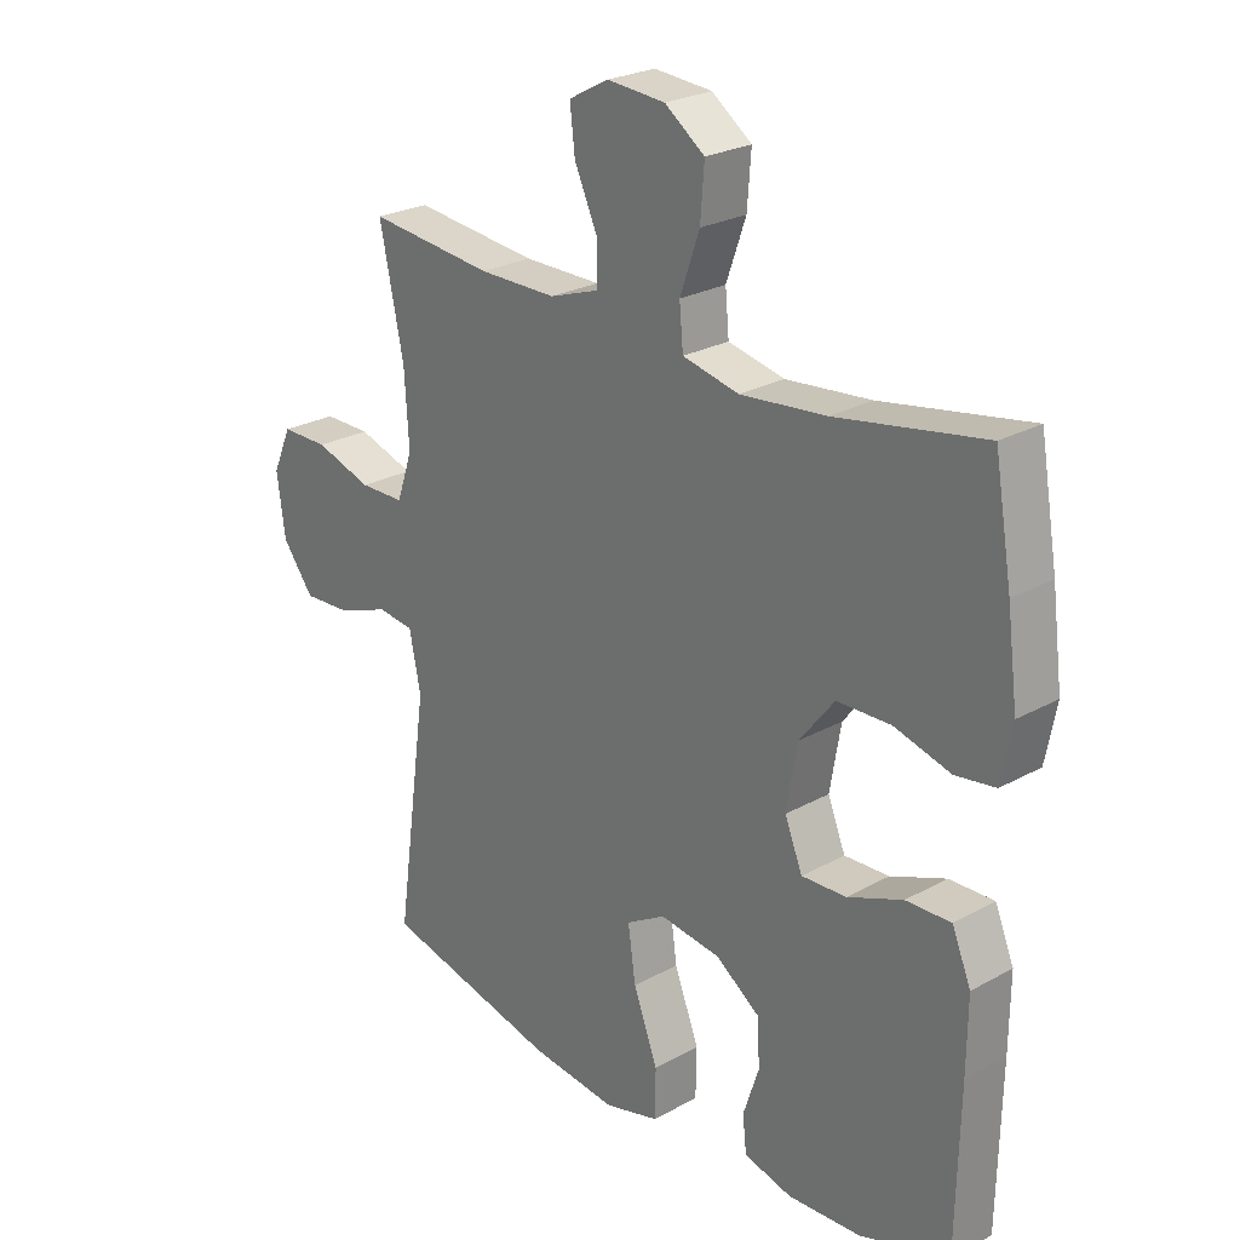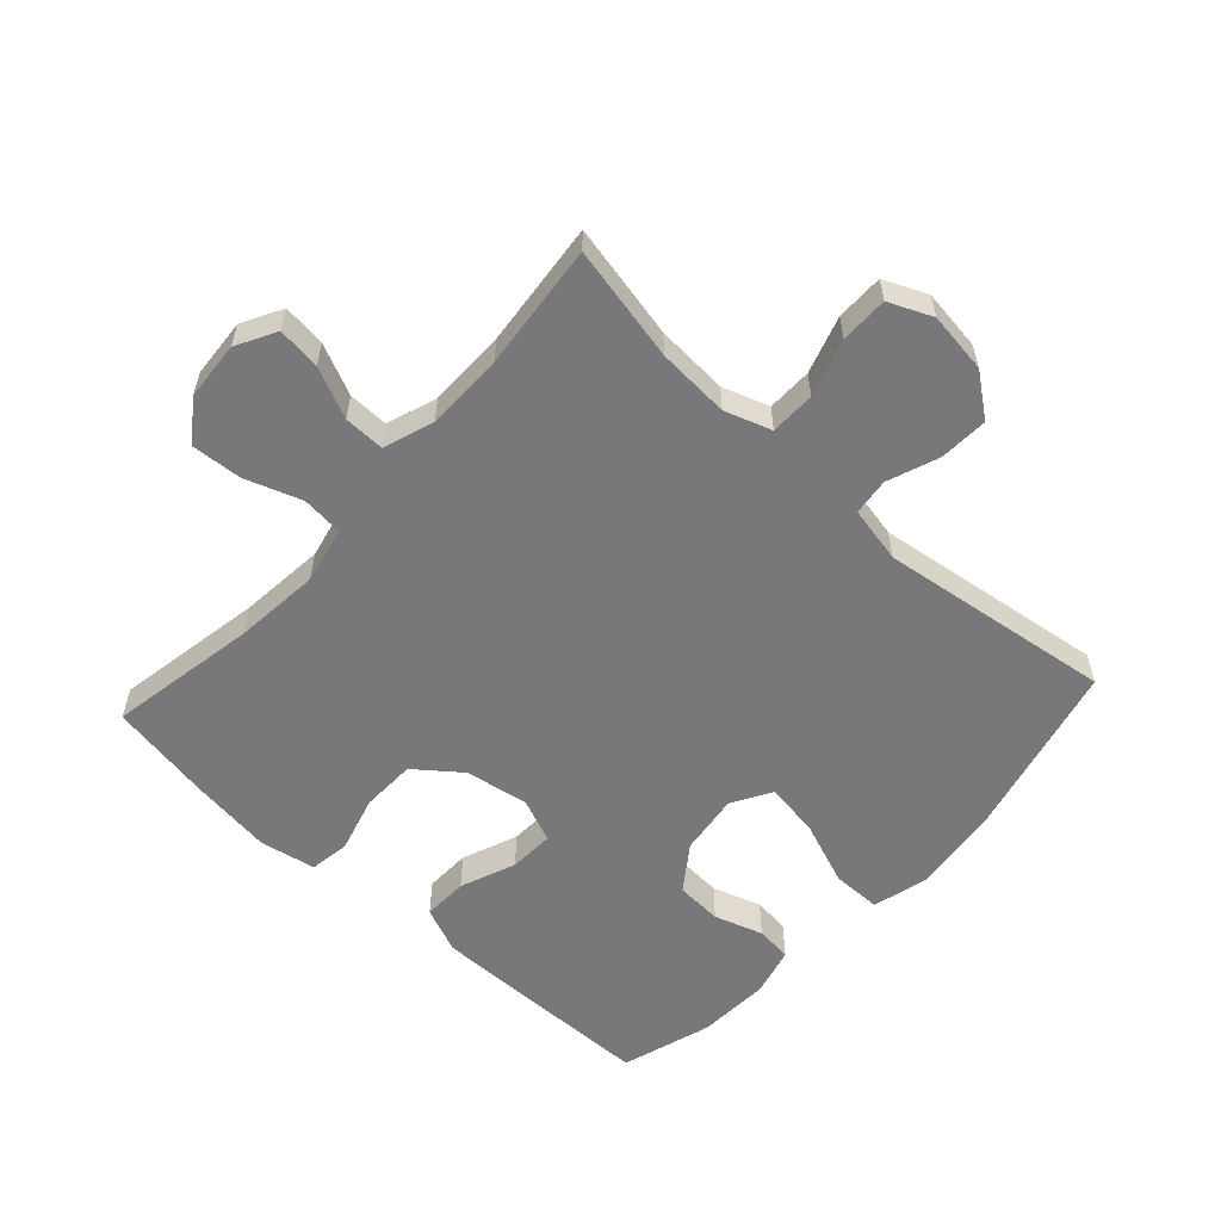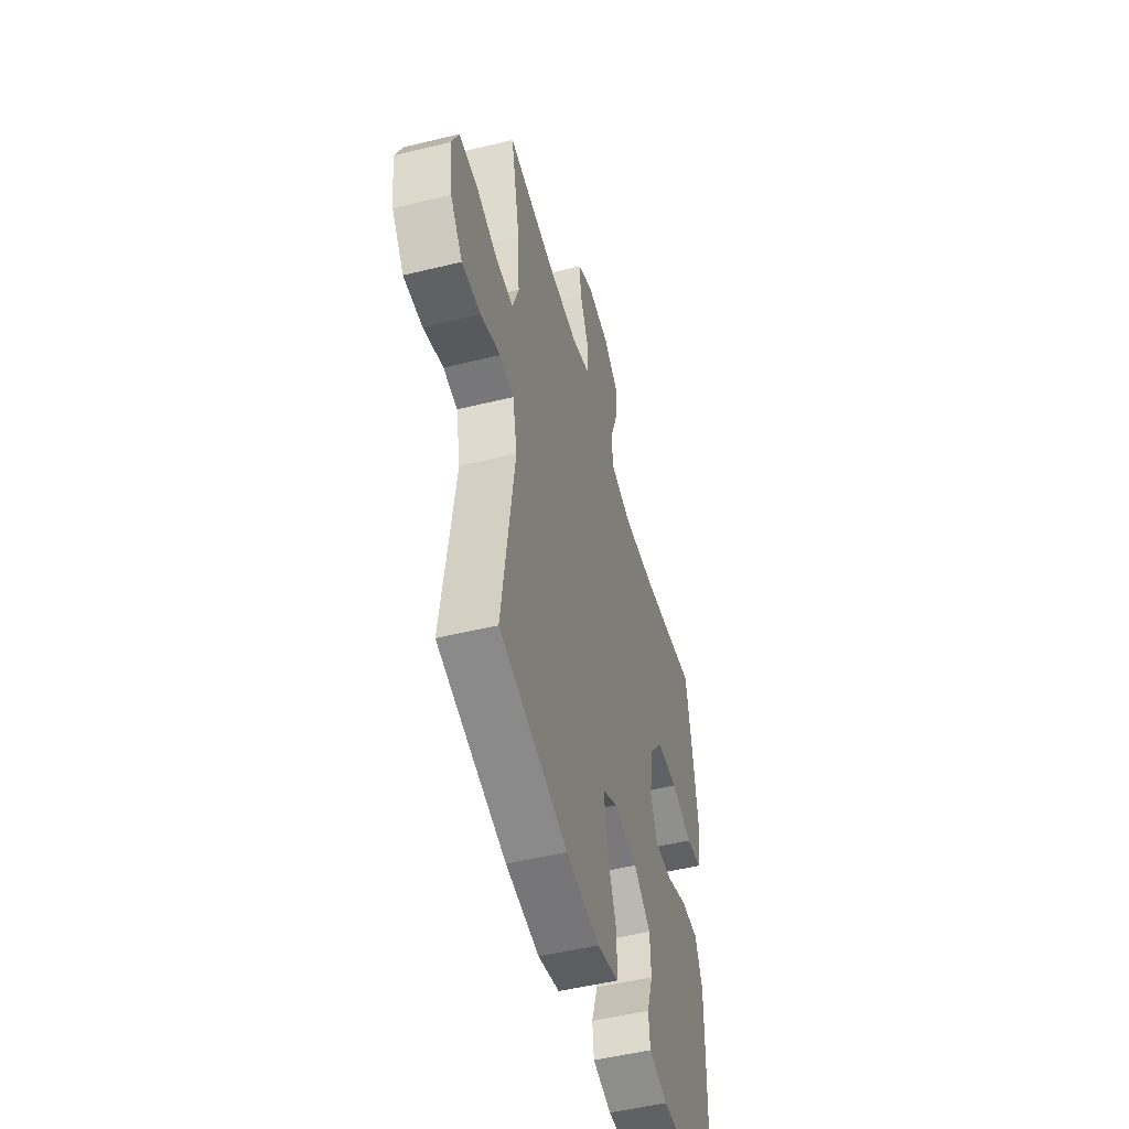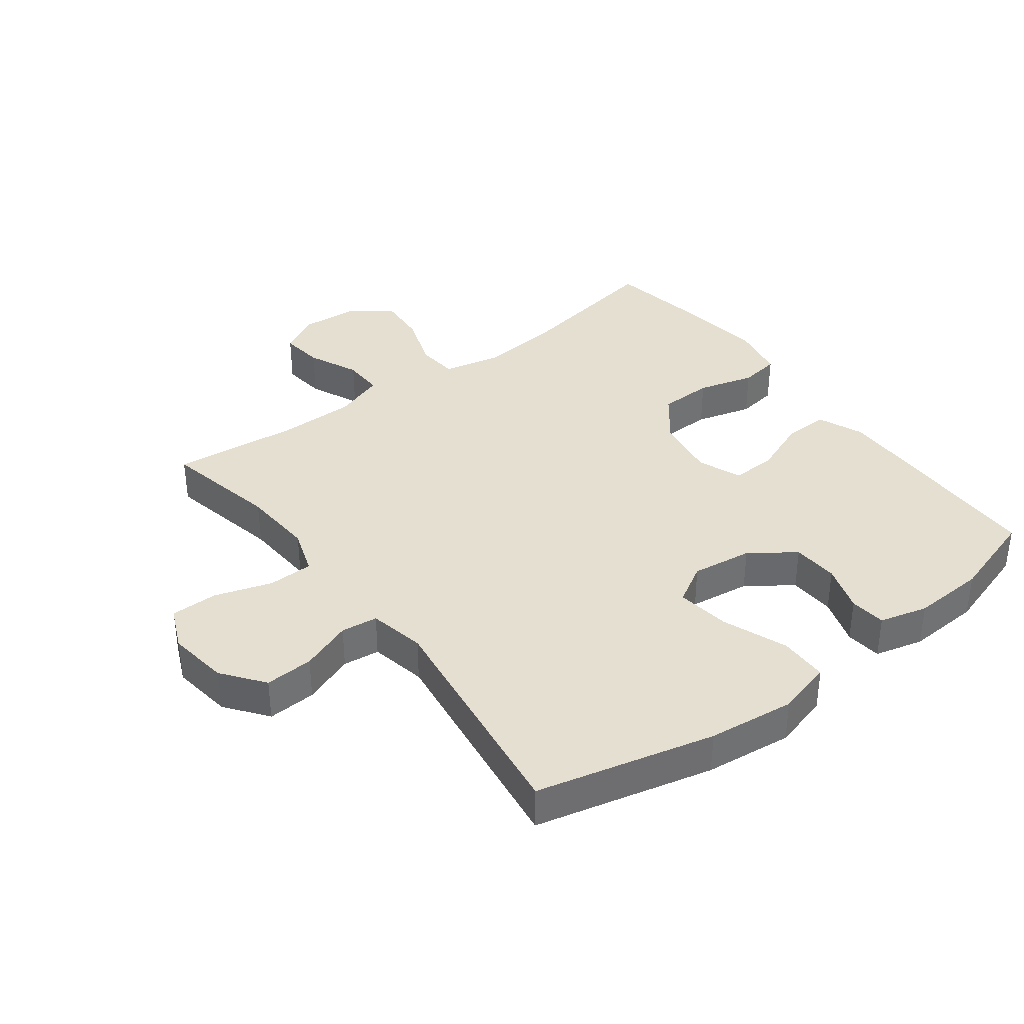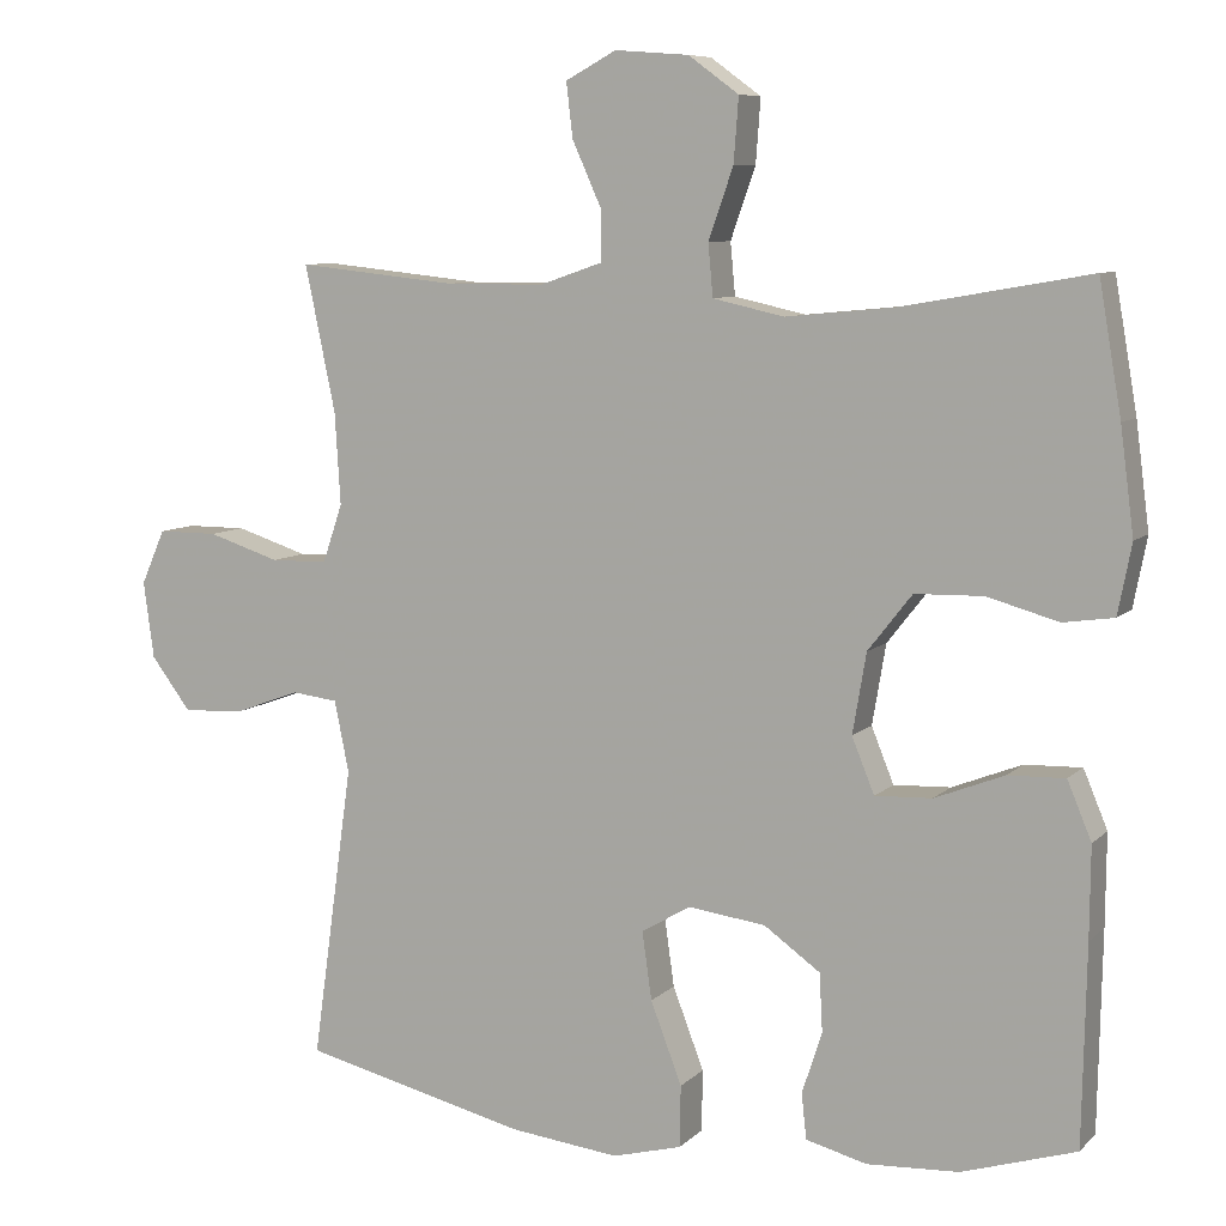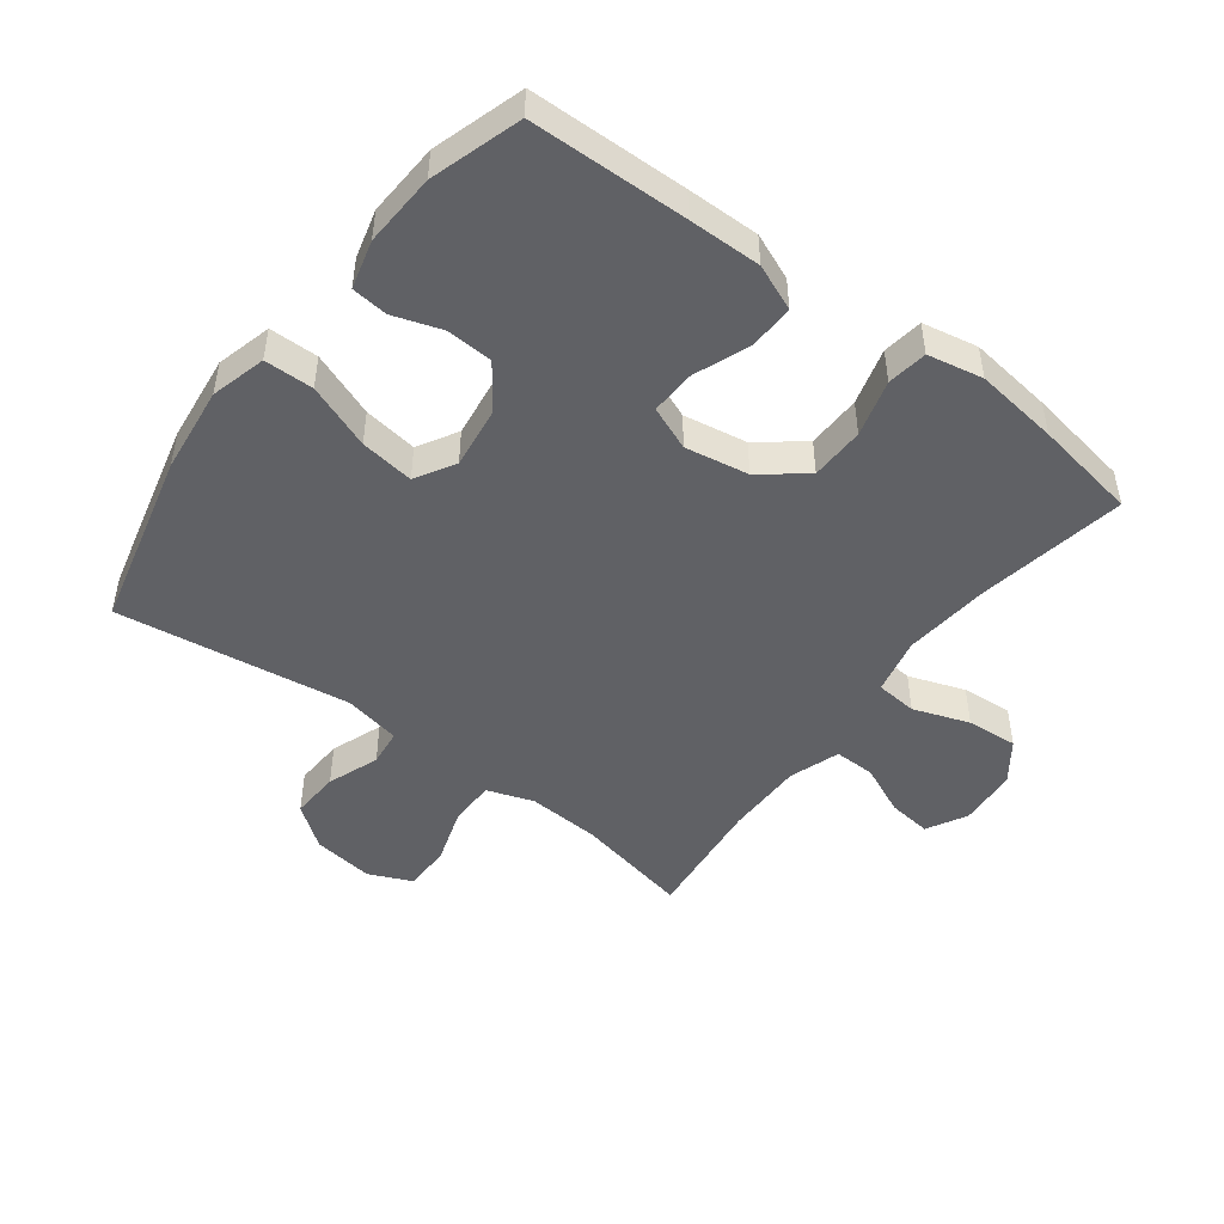
<metadata>
{"format":"obj","ext":"obj","renderer":"f3d","projection":"perspective","resolution":1024,"background":"white","views":[{"elev":25.0,"azim":-132.0,"up":"+Z"},{"elev":-57.6,"azim":47.5,"up":"+Y"},{"elev":-50.7,"azim":105.0,"up":"+Z"},{"elev":37.3,"azim":142.9,"up":"+Y"},{"elev":8.0,"azim":-156.0,"up":"+Z"},{"elev":-47.9,"azim":-127.0,"up":"+Y"}]}
</metadata>
<code>
v 0.5 0.07 -0.5
v 0.22 0.07 -0.568
v 0.083 0.07 -0.584
v -0.004 0.07 -0.561
v -0.005 0.07 -0.484
v 0.034 0.07 -0.382
v 0.046 0.07 -0.297
v -0.016 0.07 -0.261
v -0.112 0.07 -0.274
v -0.182 0.07 -0.324
v -0.186 0.07 -0.397
v -0.161 0.07 -0.473
v -0.167 0.07 -0.53
v -0.243 0.07 -0.55
v -0.358 0.07 -0.544
v -0.5 0.07 -0.5
v -0.505 0.07 -0.253
v -0.506 0.07 -0.139
v -0.476 0.07 -0.067
v -0.405 0.07 -0.069
v -0.318 0.07 -0.103
v -0.247 0.07 -0.106
v -0.219 0.07 -0.037
v -0.236 0.07 0.063
v -0.291 0.07 0.133
v -0.376 0.07 0.135
v -0.465 0.07 0.11
v -0.528 0.07 0.119
v -0.545 0.07 0.206
v -0.528 0.07 0.337
v -0.5 0.07 0.5
v -0.266 0.07 0.459
v -0.131 0.07 0.446
v -0.042 0.07 0.466
v -0.036 0.07 0.531
v -0.067 0.07 0.619
v -0.073 0.07 0.699
v -0.01 0.07 0.745
v 0.082 0.07 0.752
v 0.145 0.07 0.718
v 0.137 0.07 0.65
v 0.101 0.07 0.57
v 0.1 0.07 0.506
v 0.179 0.07 0.479
v 0.302 0.07 0.479
v 0.5 0.07 0.5
v 0.462 0.07 0.318
v 0.455 0.07 0.204
v 0.48 0.07 0.131
v 0.551 0.07 0.13
v 0.641 0.07 0.159
v 0.716 0.07 0.159
v 0.746 0.07 0.091
v 0.733 0.07 -0.005
v 0.683 0.07 -0.071
v 0.606 0.07 -0.067
v 0.525 0.07 -0.037
v 0.467 0.07 -0.044
v 0.449 0.07 -0.133
v 0.5 0 -0.5
v 0.22 0 -0.568
v 0.083 0 -0.584
v -0.004 0 -0.561
v -0.005 0 -0.484
v 0.034 0 -0.382
v 0.046 0 -0.297
v -0.016 0 -0.261
v -0.112 0 -0.274
v -0.182 0 -0.324
v -0.186 0 -0.397
v -0.161 0 -0.473
v -0.167 0 -0.53
v -0.243 0 -0.55
v -0.358 0 -0.544
v -0.5 0 -0.5
v -0.505 0 -0.253
v -0.506 0 -0.139
v -0.476 0 -0.067
v -0.405 0 -0.069
v -0.318 0 -0.103
v -0.247 0 -0.106
v -0.219 0 -0.037
v -0.236 0 0.063
v -0.291 0 0.133
v -0.376 0 0.135
v -0.465 0 0.11
v -0.528 0 0.119
v -0.545 0 0.206
v -0.528 0 0.337
v -0.5 0 0.5
v -0.266 0 0.459
v -0.131 0 0.446
v -0.042 0 0.466
v -0.036 0 0.531
v -0.067 0 0.619
v -0.073 0 0.699
v -0.01 0 0.745
v 0.082 0 0.752
v 0.145 0 0.718
v 0.137 0 0.65
v 0.101 0 0.57
v 0.1 0 0.506
v 0.179 0 0.479
v 0.302 0 0.479
v 0.5 0 0.5
v 0.462 0 0.318
v 0.455 0 0.204
v 0.48 0 0.131
v 0.551 0 0.13
v 0.641 0 0.159
v 0.716 0 0.159
v 0.746 0 0.091
v 0.733 0 -0.005
v 0.683 0 -0.071
v 0.606 0 -0.067
v 0.525 0 -0.037
v 0.467 0 -0.044
v 0.449 0 -0.133
f 54 55 56 57
f 54 57 58
f 53 54 58
f 50 51 52 53
f 49 50 53 58
f 48 49 58 59
f 45 46 47
f 44 45 47 48
f 43 44 48 59
f 39 40 41 42
f 39 42 43
f 38 39 43
f 35 36 37 38
f 34 35 38 43
f 29 30 31 32
f 29 32 33
f 26 27 28 29
f 25 26 29 33
f 24 25 33 34
f 18 19 20 21
f 18 21 22
f 17 18 22
f 16 17 22
f 15 16 22
f 14 15 22 23
f 11 12 13 14
f 10 11 14 23
f 3 4 5 6
f 3 6 7
f 2 3 7
f 1 2 7
f 59 1 7 8
f 23 24 34 43
f 9 10 23 43
f 8 9 43 59
f 116 115 114 113
f 117 116 113
f 117 113 112
f 112 111 110 109
f 117 112 109 108
f 118 117 108 107
f 106 105 104
f 107 106 104 103
f 118 107 103 102
f 101 100 99 98
f 102 101 98
f 102 98 97
f 97 96 95 94
f 102 97 94 93
f 91 90 89 88
f 92 91 88
f 88 87 86 85
f 92 88 85 84
f 93 92 84 83
f 80 79 78 77
f 81 80 77
f 81 77 76
f 81 76 75
f 81 75 74
f 82 81 74 73
f 73 72 71 70
f 82 73 70 69
f 65 64 63 62
f 66 65 62
f 66 62 61
f 66 61 60
f 67 66 60 118
f 102 93 83 82
f 102 82 69 68
f 118 102 68 67
f 1 60 61 2
f 2 61 62 3
f 3 62 63 4
f 4 63 64 5
f 5 64 65 6
f 6 65 66 7
f 7 66 67 8
f 8 67 68 9
f 9 68 69 10
f 10 69 70 11
f 11 70 71 12
f 12 71 72 13
f 13 72 73 14
f 14 73 74 15
f 15 74 75 16
f 16 75 76 17
f 17 76 77 18
f 18 77 78 19
f 19 78 79 20
f 20 79 80 21
f 21 80 81 22
f 22 81 82 23
f 23 82 83 24
f 24 83 84 25
f 25 84 85 26
f 26 85 86 27
f 27 86 87 28
f 28 87 88 29
f 29 88 89 30
f 30 89 90 31
f 31 90 91 32
f 32 91 92 33
f 33 92 93 34
f 34 93 94 35
f 35 94 95 36
f 36 95 96 37
f 37 96 97 38
f 38 97 98 39
f 39 98 99 40
f 40 99 100 41
f 41 100 101 42
f 42 101 102 43
f 43 102 103 44
f 44 103 104 45
f 45 104 105 46
f 46 105 106 47
f 47 106 107 48
f 48 107 108 49
f 49 108 109 50
f 50 109 110 51
f 51 110 111 52
f 52 111 112 53
f 53 112 113 54
f 54 113 114 55
f 55 114 115 56
f 56 115 116 57
f 57 116 117 58
f 58 117 118 59
f 59 118 60 1

</code>
